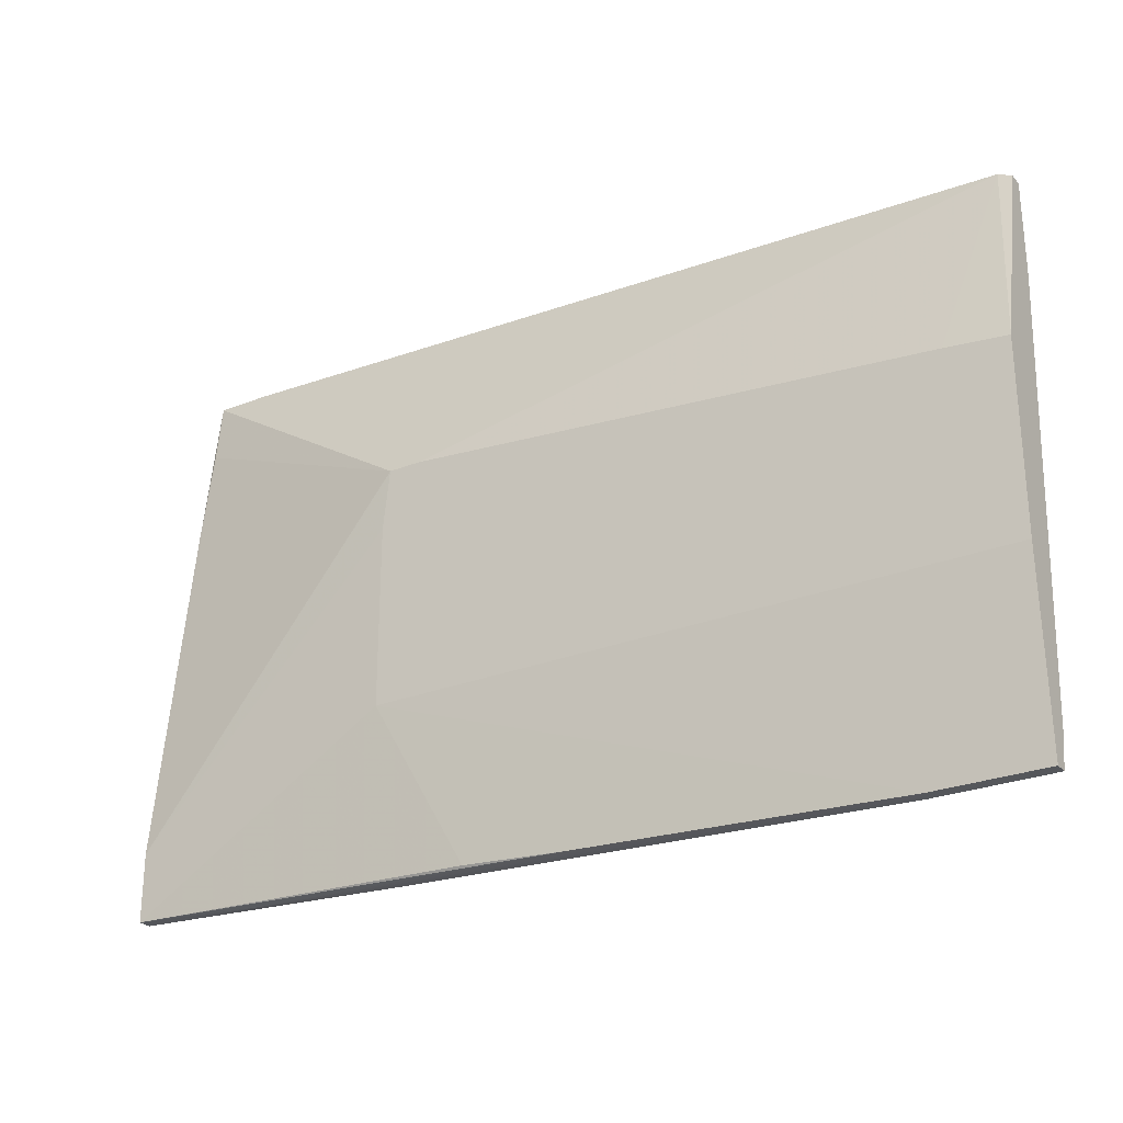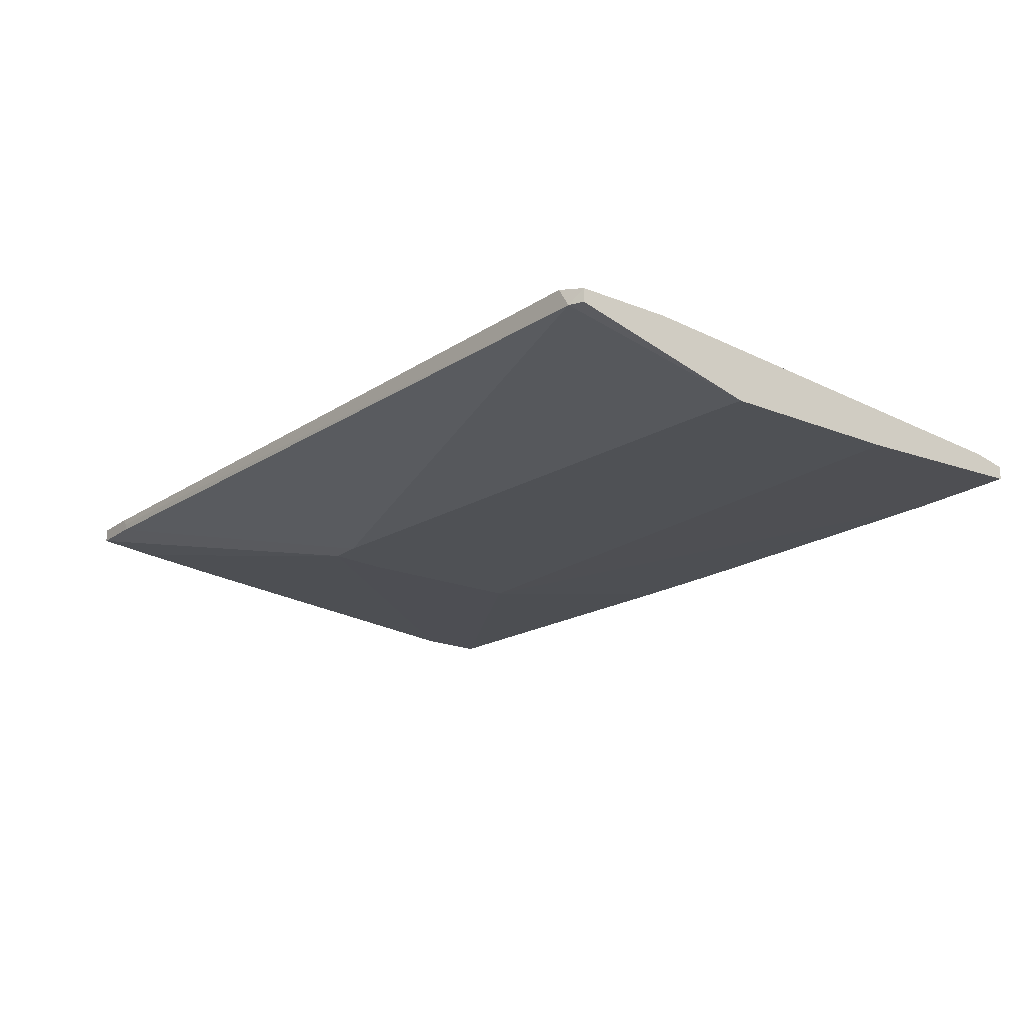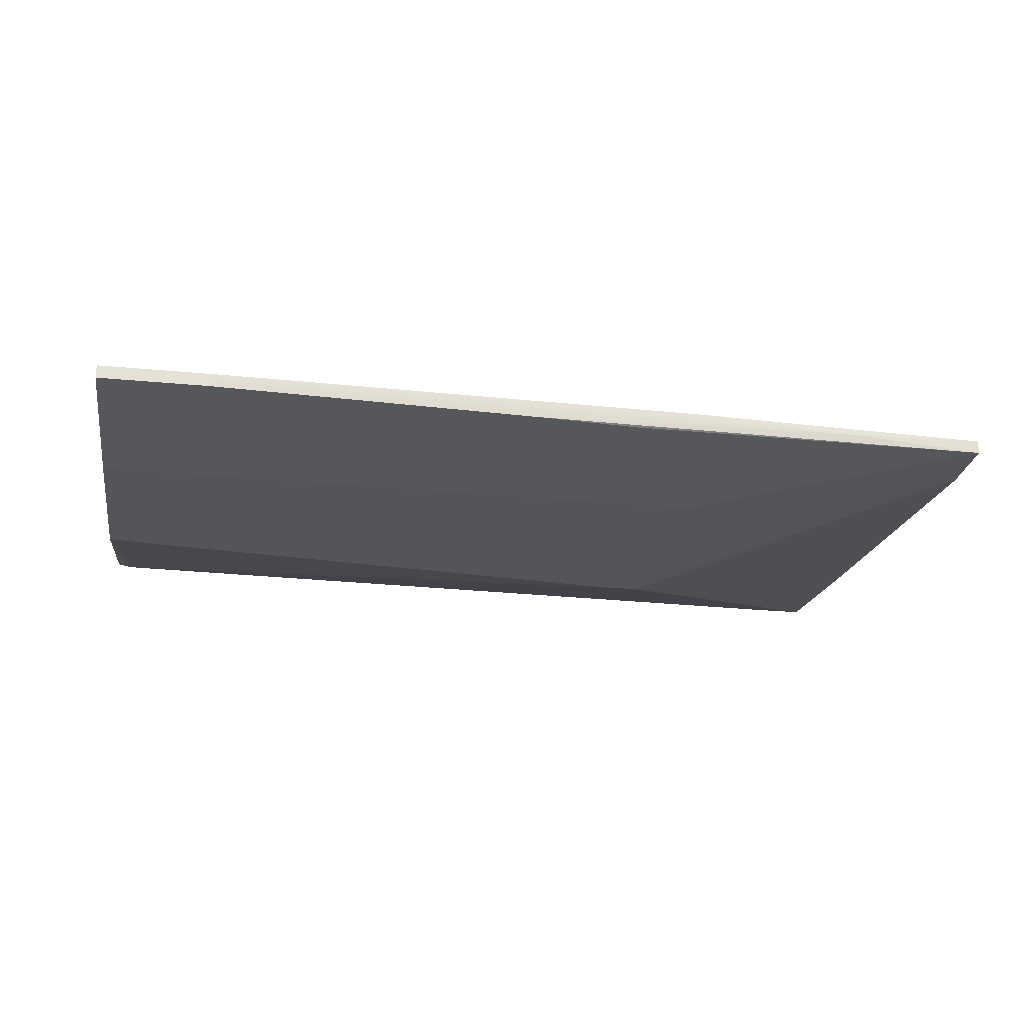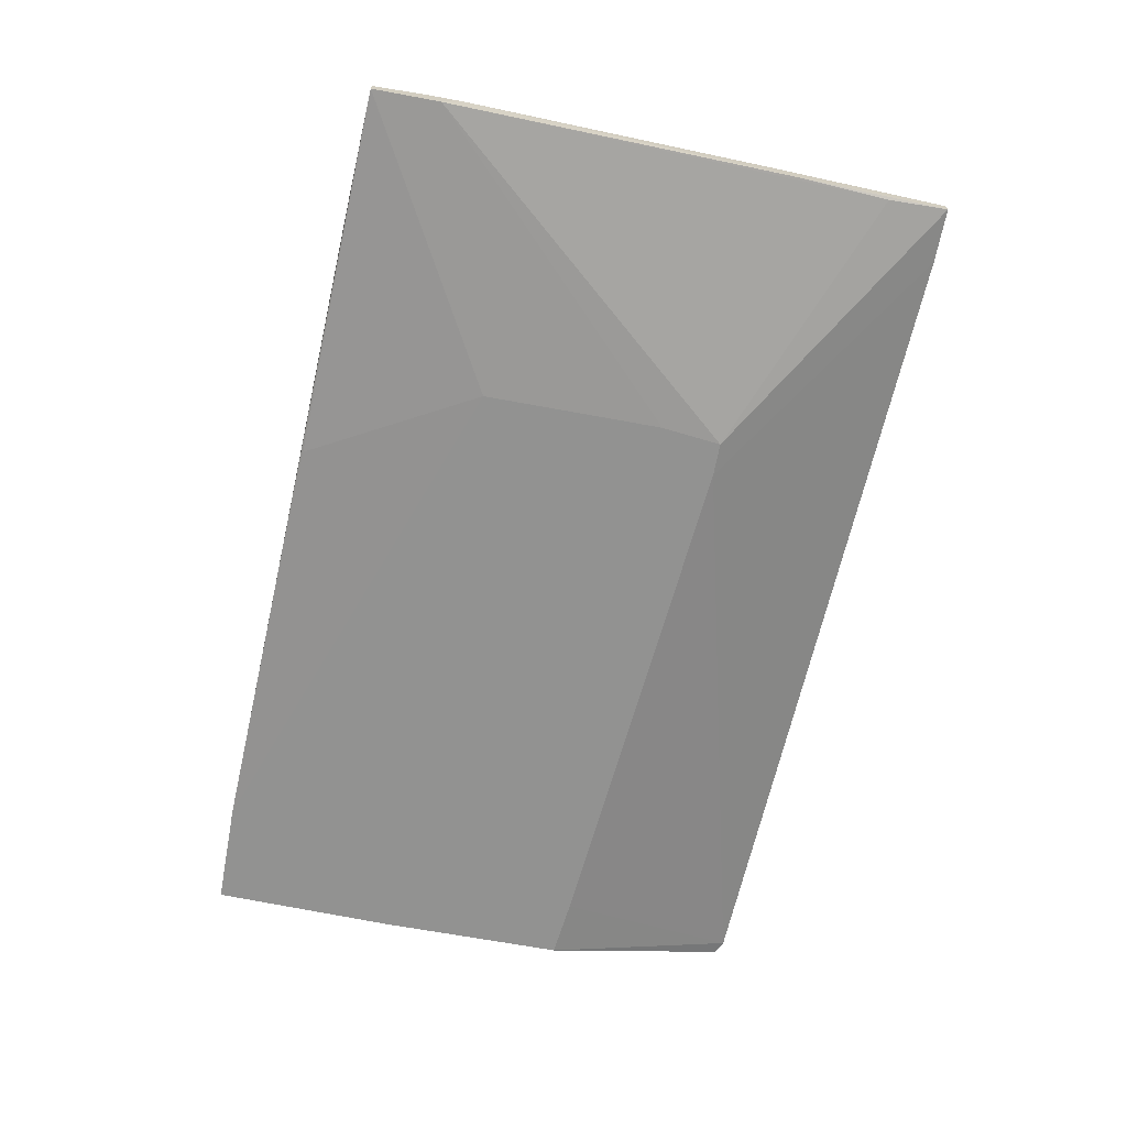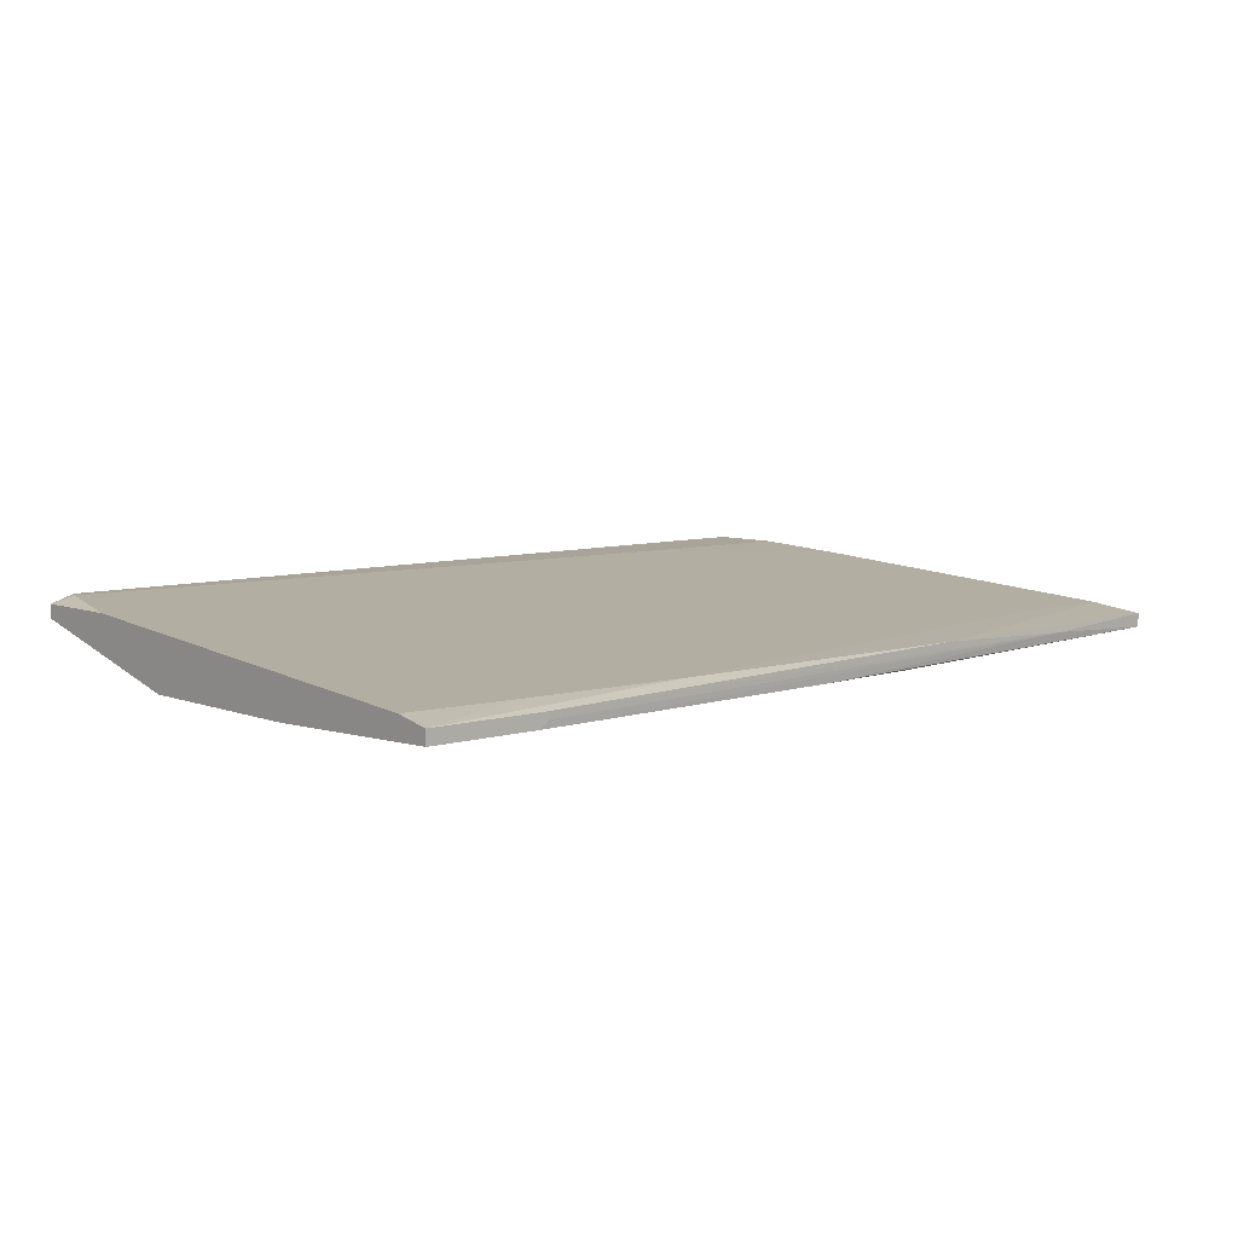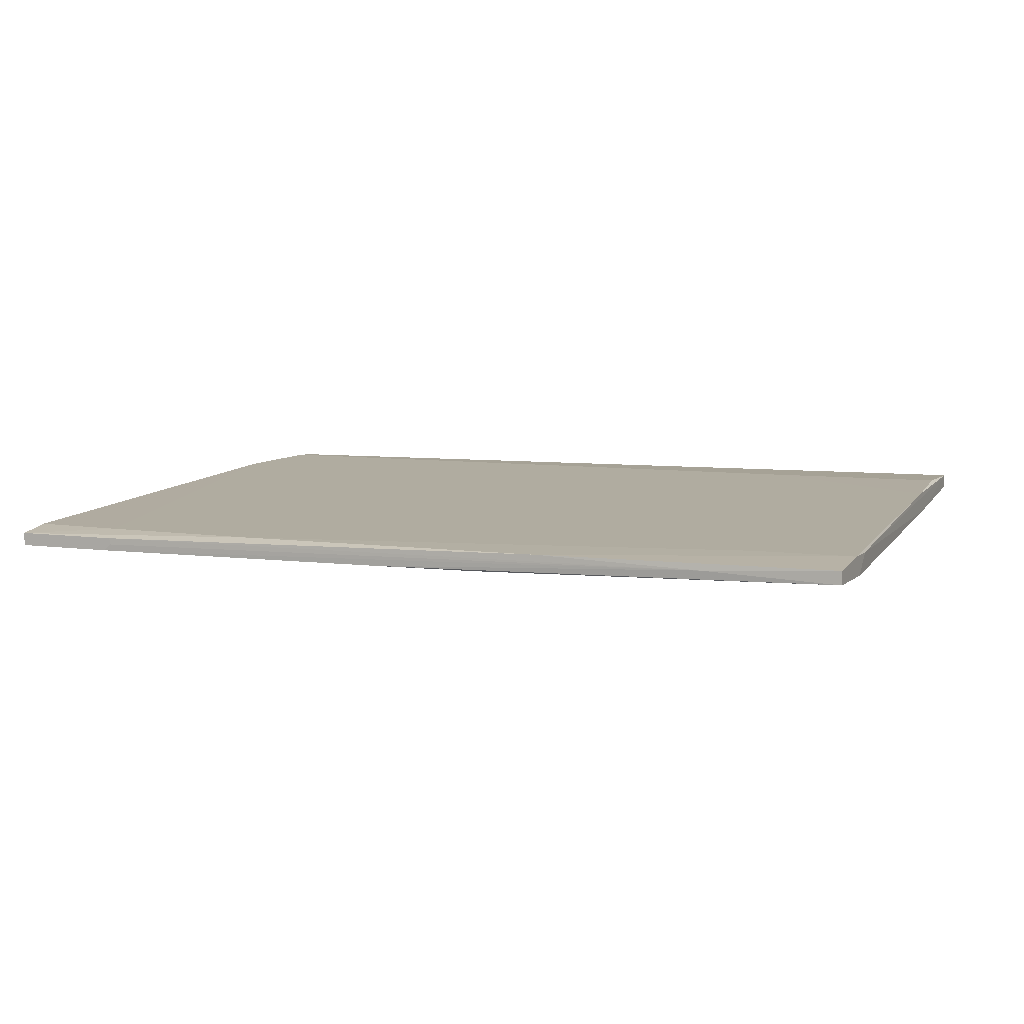
<metadata>
{"format":"obj","ext":"obj","renderer":"f3d","projection":"perspective","resolution":1024,"background":"white","views":[{"elev":-26.7,"azim":31.7,"up":"+Z"},{"elev":-19.5,"azim":53.0,"up":"+Y"},{"elev":-24.5,"azim":170.9,"up":"+Y"},{"elev":-66.2,"azim":-100.6,"up":"+Y"},{"elev":7.1,"azim":138.4,"up":"+Y"},{"elev":6.3,"azim":-155.7,"up":"+Y"}]}
</metadata>
<code>
v -0.07091 0.008415 -0.05853
v 0.05375 0.01266 0.05765
v -0.1063 0.006996 -0.0571
v 0.03533 0.008415 -0.0571
v 0.05233 0.01691 0.0548
v -0.1304 0.01691 0.04915
v -0.1304 0.01691 0.06474
v -0.1304 0.01266 0.05197
v -0.1304 0.01408 0.06474
v -0.1191 0.0155 0.06474
v -0.1191 0.01408 0.06474
v -0.1134 0.009829 -0.04435
v -0.06809 0.002745 0.02789
v -0.05676 0.004162 -0.05853
v -0.0341 0.004162 -0.05994
v -0.1205 0.01691 0.06474
v -0.1318 0.0155 0.02932
v -0.1318 0.01124 0.03214
v -0.09218 0.01691 0.04915
v -0.07518 0.002745 0.02789
v 0.04383 0.002745 0.01797
v -0.1347 0.008415 -0.05569
v -0.1347 0.009829 -0.04435
v -0.1347 0.009829 -0.03726
v -0.1347 0.00558 -0.04152
v -0.1347 0.00558 -0.05569
v 0.03392 0.004162 -0.06278
v 0.05092 0.01691 0.05765
v 0.0566 0.008415 -0.05569
v 0.0566 0.0155 0.03639
v 0.0566 0.0155 0.05623
v 0.0566 0.002745 -0.0231
v 0.0566 0.002745 0.01656
v 0.0566 0.01266 0.05623
v 0.0566 0.004162 -0.06278
v 0.0566 0.006996 -0.06278
v -0.001503 0.008415 -0.05853
v 0.0325 0.00558 -0.06278
v 0.0325 0.006996 -0.06278
v -0.07659 0.002745 0.01513
v -0.07659 0.002745 -0.0231
f 7 24 18
f 31 33 29
f 33 13 41
f 38 39 35
f 29 33 35
f 22 26 25
f 26 41 25
f 17 19 12
f 33 41 32
f 35 33 32
f 41 35 32
f 41 13 20
f 13 9 20
f 9 10 7
f 5 19 7
f 41 26 14
f 10 2 28
f 2 31 28
f 31 5 28
f 5 7 28
f 20 9 8
f 25 20 8
f 22 25 23
f 17 12 23
f 12 37 23
f 19 17 6
f 7 19 6
f 17 7 6
f 31 29 30
f 5 31 30
f 19 5 30
f 37 39 1
f 22 23 1
f 23 37 1
f 35 39 36
f 29 35 36
f 39 37 36
f 2 10 11
f 13 2 11
f 10 9 11
f 9 13 11
f 38 35 27
f 35 41 27
f 33 31 34
f 31 2 34
f 2 33 34
f 13 33 21
f 2 13 21
f 33 2 21
f 12 19 4
f 37 12 4
f 30 29 4
f 19 30 4
f 29 36 4
f 36 37 4
f 7 17 24
f 17 23 24
f 23 25 24
f 25 41 40
f 41 20 40
f 20 25 40
f 39 38 3
f 26 22 3
f 1 39 3
f 22 1 3
f 38 27 3
f 3 27 15
f 14 26 15
f 41 14 15
f 27 41 15
f 26 3 15
f 7 10 16
f 10 28 16
f 28 7 16
f 9 7 18
f 8 9 18
f 25 8 18
f 24 25 18

</code>
